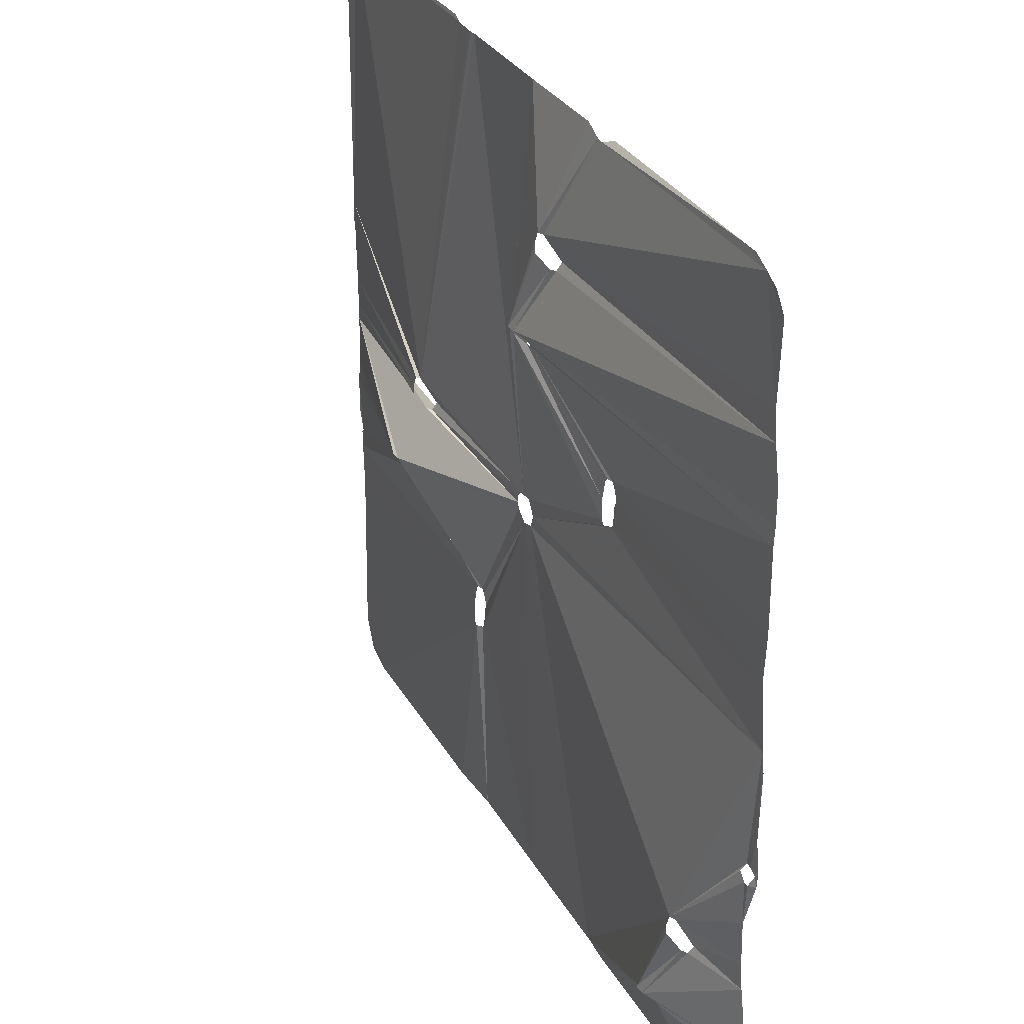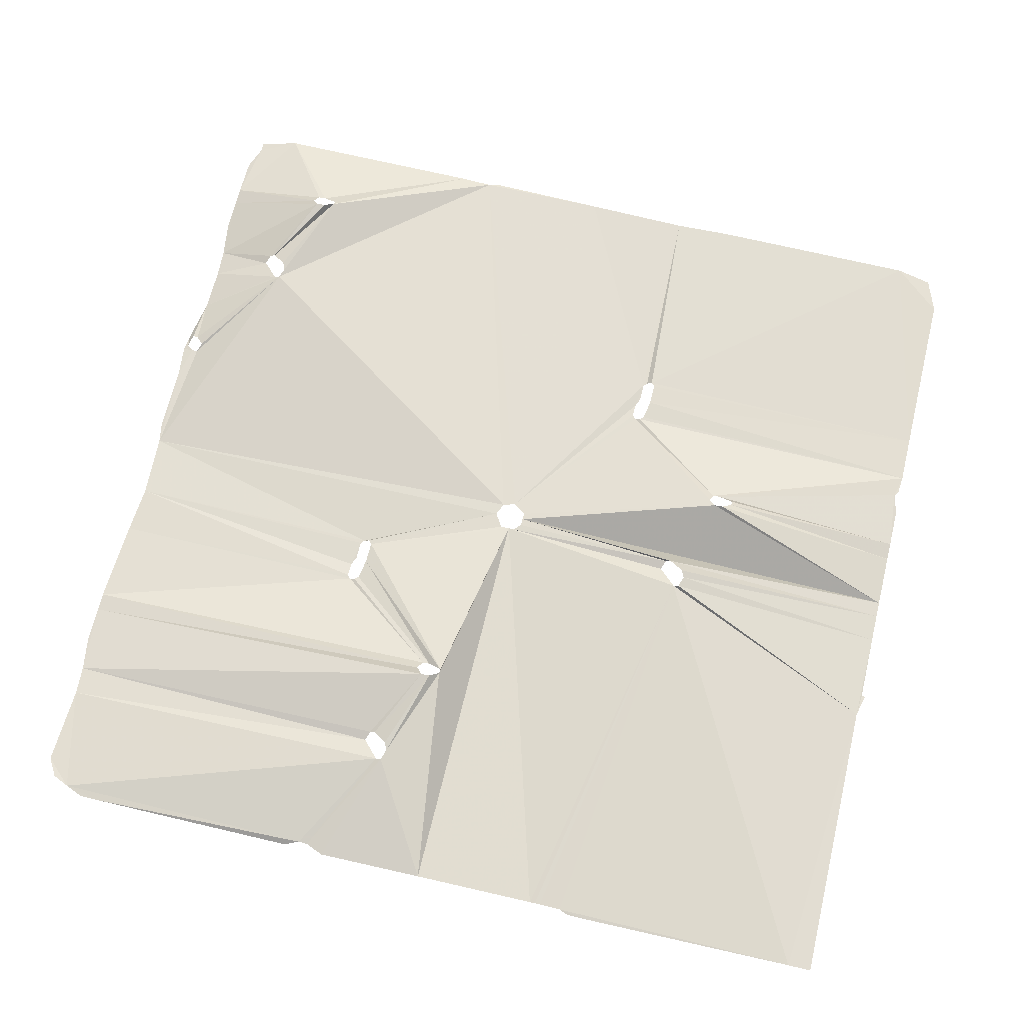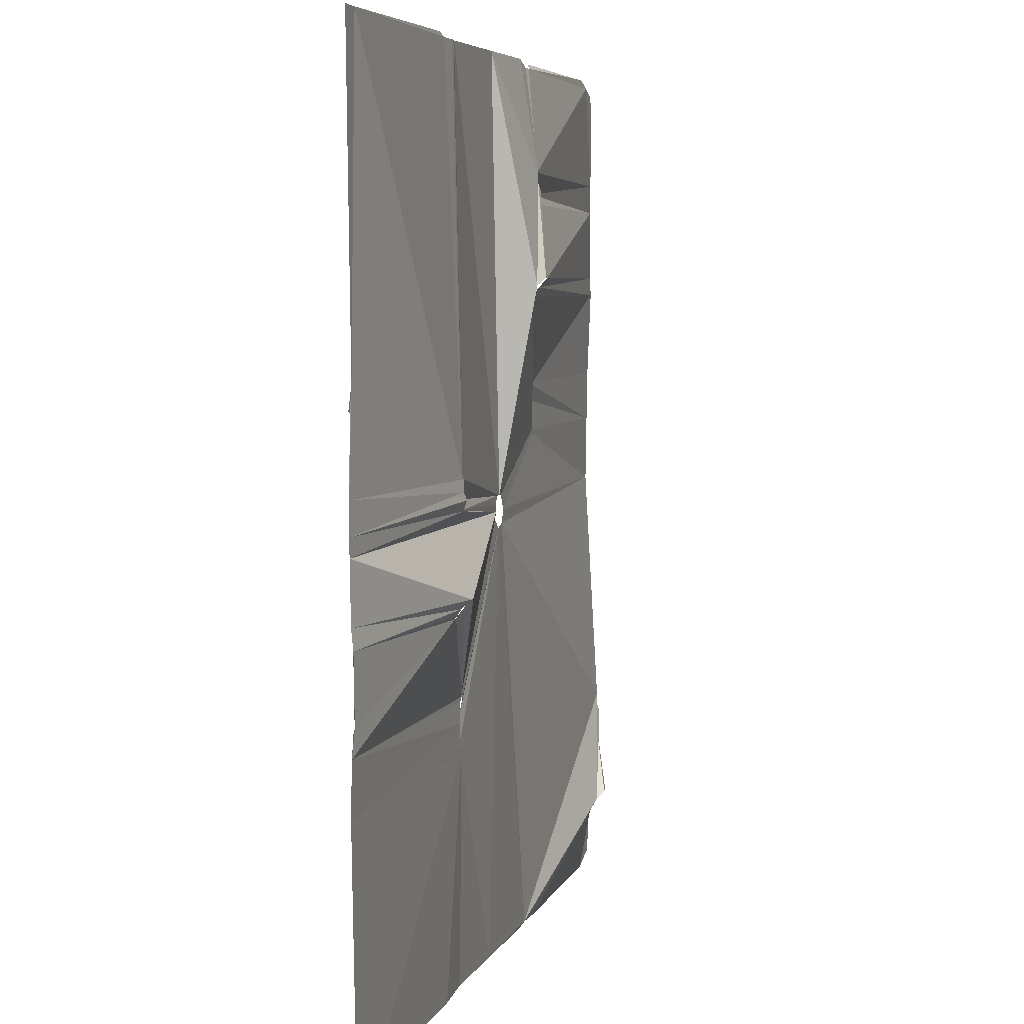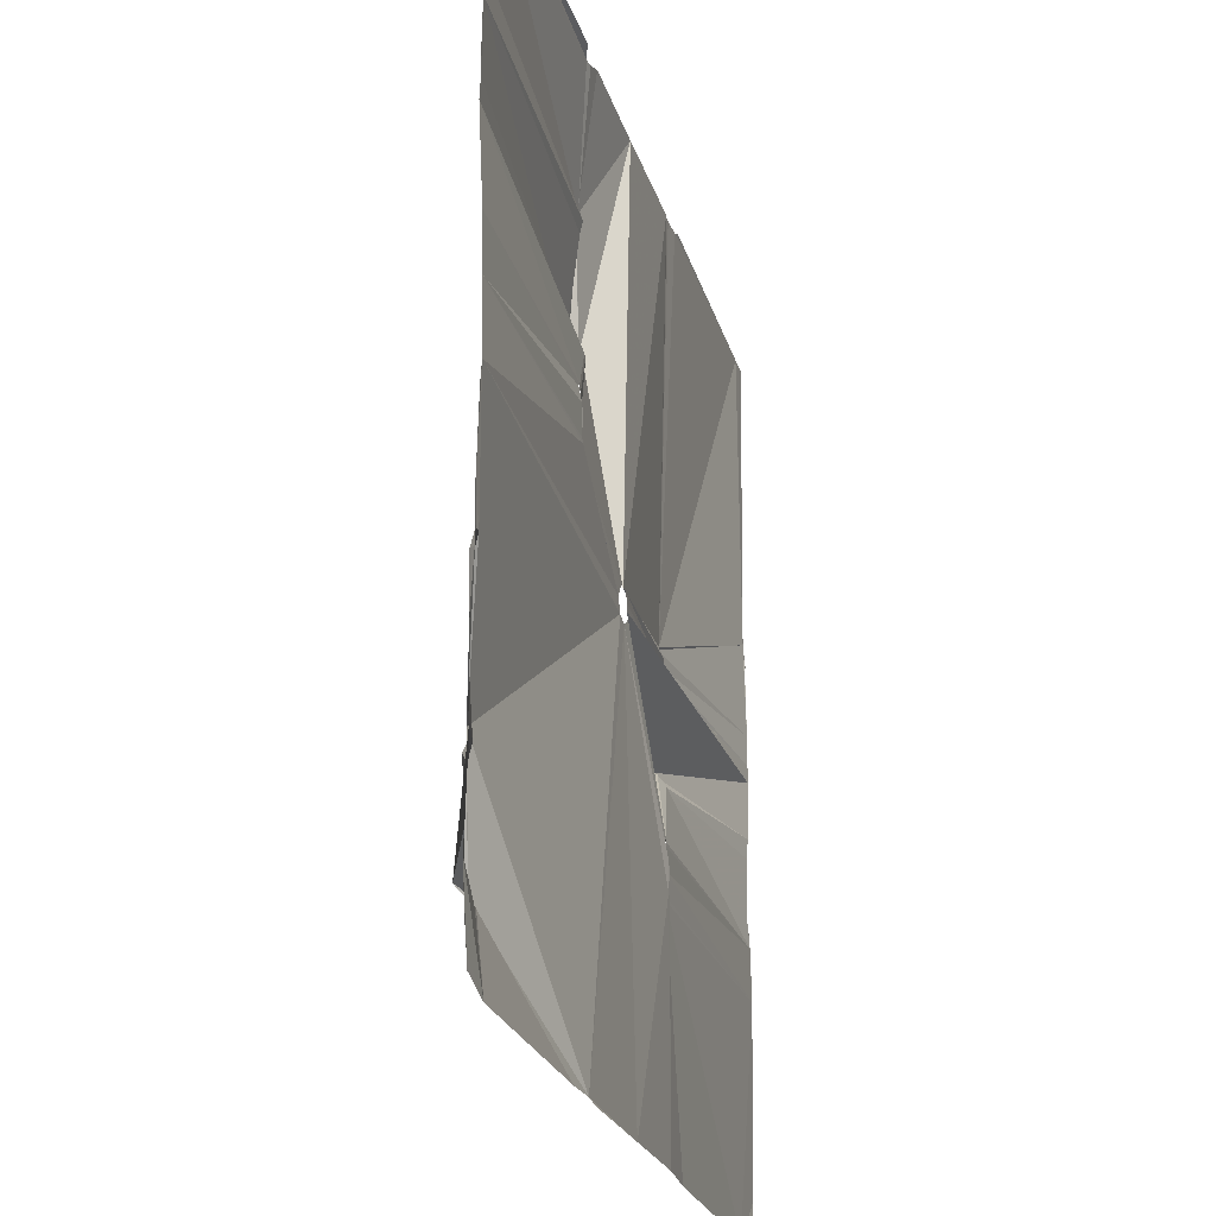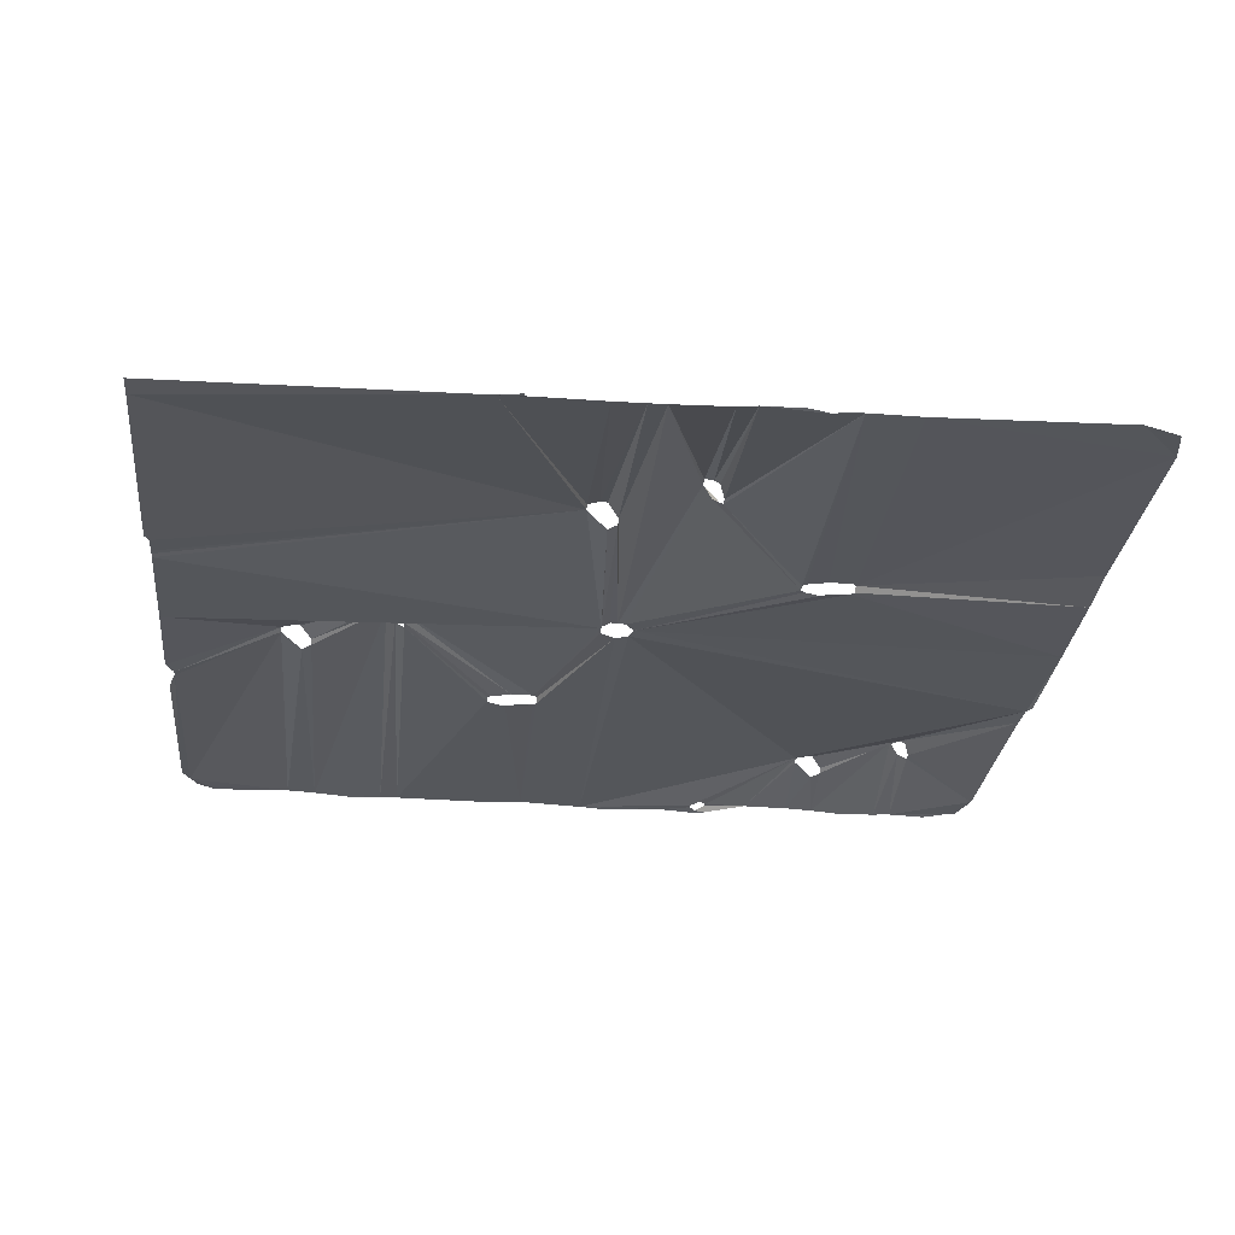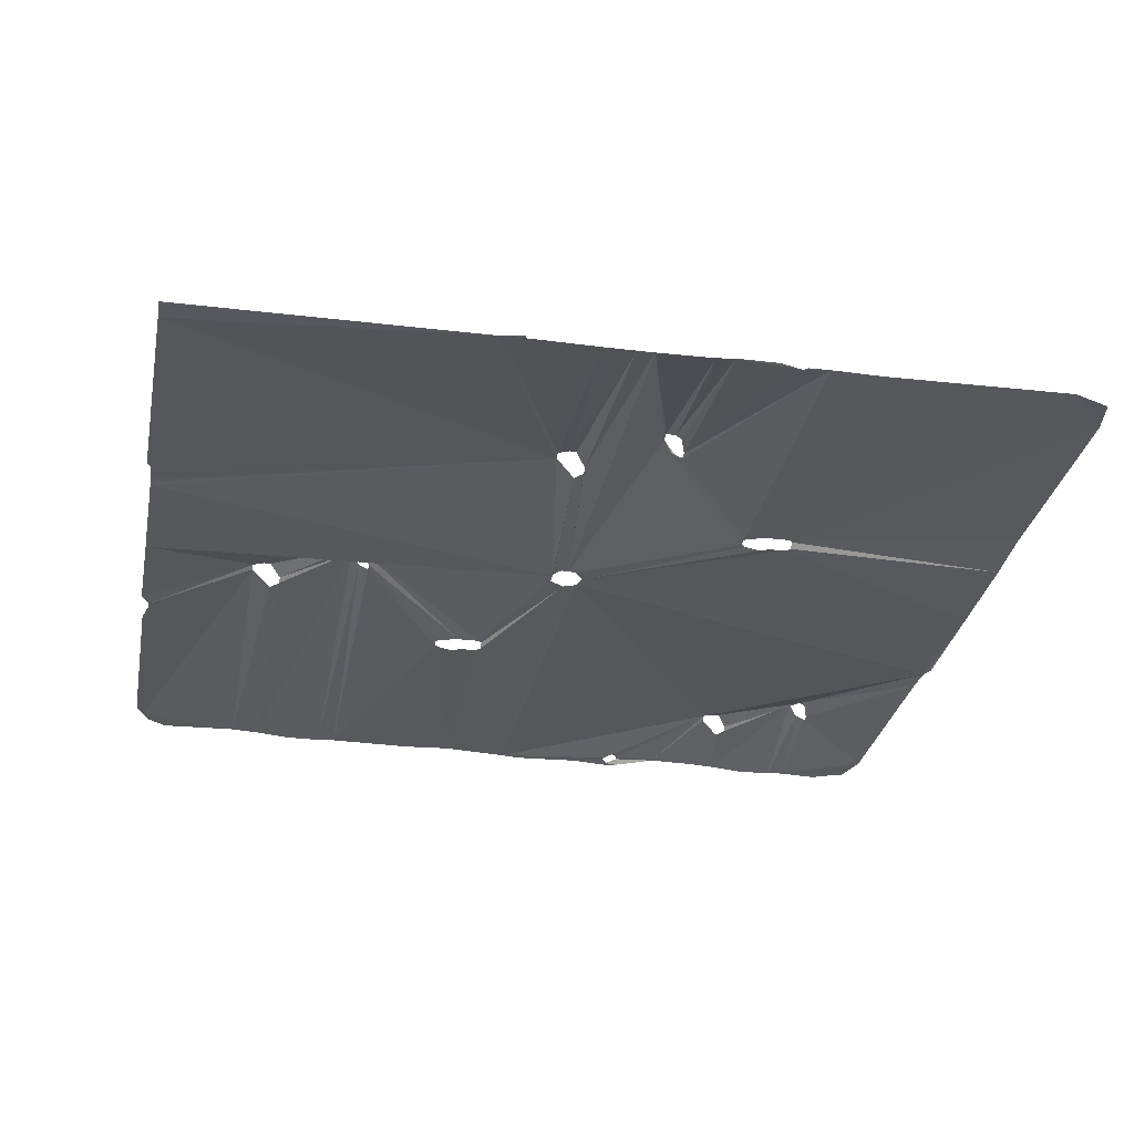
<metadata>
{"format":"obj","ext":"obj","renderer":"f3d","projection":"perspective","resolution":1024,"background":"white","views":[{"elev":31.5,"azim":-115.4,"up":"+Z"},{"elev":67.6,"azim":13.7,"up":"+Y"},{"elev":5.2,"azim":104.1,"up":"+Z"},{"elev":-23.2,"azim":-75.6,"up":"+Z"},{"elev":-26.2,"azim":84.5,"up":"+Y"},{"elev":-29.1,"azim":79.6,"up":"+Y"}]}
</metadata>
<code>
v  20.5 4.133 -5
v  21.33 4.217 -5
v  39.33 0.04998 0
v  1.167 0.9666 0
v  1.167 0.8833 -0.6667
v  34.83 0.3833 -39.17
v  38.17 0.2166 -38.5
v  39.33 0.3 -35.33
v  39.33 0.04998 -19
v  11 0.55 -19
v  15 0.3833 -39.17
v  9.833 0.04998 -39.17
v  15 0.3833 -39.17
v  11 0.55 -19
v  10.5 0.1333 -19
v  21.33 4.217 -5
v  39.33 0.1333 -5
v  39.33 0.04998 0
v  11.33 0.55 -18.67
v  11 0.55 -19
v  39.33 0.04998 -19
v  11.33 0.55 -16.67
v  11.33 0.55 -18.67
v  39.33 0.04998 -19
v  39.33 0.1333 -14.5
v  39.33 0.1333 -14.5
v  11 0.4666 -14.83
v  11.33 0.55 -16.67
v  39.33 0.1333 -14.5
v  10.67 0.4666 -14.5
v  11 0.4666 -14.83
v  22.17 3.3 -6.167
v  20.83 2.717 -6.667
v  39.33 0.3 -6.667
v  9.833 0.04998 -39.17
v  10.5 0.1333 -19
v  10.17 0.1333 -18.67
v  22.17 3.633 -5.667
v  22.17 3.3 -6.167
v  39.33 0.3 -6.667
v  39.33 0.1333 -5
v  20.17 2.633 -6.667
v  10.17 0.3 -14.5
v  10.67 0.4666 -14.5
v  39.33 0.1333 -14.5
v  39.17 0.2166 -12.67
v  38.83 0.2166 -12.33
v  20.83 2.717 -6.667
v  20.17 2.633 -6.667
v  10.67 0.4666 -14.5
v  38.83 0.2166 -12.33
v  39.33 0.3 -10.33
v  39.33 0.3 -6.667
v  20.83 2.717 -6.667
v  39.33 0.1333 -5
v  21.33 4.217 -5
v  22.17 3.633 -5.667
v  10.17 0.1333 -18.67
v  10.17 0.04998 -17
v  9.833 0.04998 -16.17
v  0 0.8833 -1.5
v  0 0.04998 -39.33
v  9.833 0.04998 -39.17
v  10.17 0.3 -14.5
v  20.17 2.633 -6.667
v  19.83 3.217 -5.833
v  10.17 0.3 -14.5
v  19.83 3.217 -5.833
v  20.5 4.133 -5
v  1.167 0.8833 -0.6667
v  0 0.8833 -1.5
v  9.833 0.04998 -16.17
v  9.833 0.3 -14.83
v  0 0.8833 -1.5
v  9.833 0.3 -14.83
v  10.17 0.3 -14.5
v  0 0.8833 -1.5
v  -38.17 0.2166 -11.17
v  -37.83 0.55 -12
v  -31.33 2.883 -20.83
v  -38.5 0.3833 -37.33
v  -38.5 0.3833 -38.17
v  -35 0.3833 -39.17
v  -39.33 0.4666 -31.67
v  -39.33 0.3 -35.17
v  -38.5 0.3833 -37.33
v  -35 0.3833 -39.17
v  -29.83 2.633 -31.67
v  -37.83 0.55 -12
v  -38.5 0.55 -12.67
v  -31.33 2.883 -20.83
v  -39 -0.03335 0
v  -39.33 -0.03335 -1.833
v  -39.33 0.1333 -8.167
v  -29.17 2.717 -31.67
v  -29.83 2.633 -31.67
v  -35 0.3833 -39.17
v  -15.17 0.3833 -39.17
v  -39.33 0.1333 -8.167
v  -38.67 0.2166 -11.17
v  -38.17 0.2166 -11.17
v  -27.83 3.3 -31.17
v  -29.17 2.717 -31.67
v  -15.17 0.3833 -39.17
v  -39.33 0.1333 -8.167
v  -39.67 0.04998 -11.17
v  -38.67 0.2166 -11.17
v  -39.33 0.4666 -31.67
v  -29.83 2.633 -31.67
v  -30.17 3.217 -30.83
v  -39.33 0.3833 -30
v  -29.5 4.133 -30
v  -39.33 0.3833 -30
v  -30.17 3.217 -30.83
v  -38.83 0.3833 -23.5
v  -39.33 0.3 -26.83
v  -39.33 0.3833 -30
v  -29.5 4.133 -30
v  -33.17 2.133 -23.5
v  -32.67 2.467 -23.5
v  -33.17 2.133 -23.5
v  -29.5 4.133 -30
v  -28.67 4.217 -30
v  -39.5 0.04998 -12.67
v  -39 0.55 -12.67
v  -39.33 0.1333 -11.67
v  -39.67 0.04998 -11.17
v  -31 2.967 -21.83
v  -31.33 3.133 -22.5
v  -27.83 3.633 -30.67
v  -27.83 3.633 -30.67
v  -27.83 3.3 -31.17
v  -15.17 0.3833 -39.17
v  -12.17 0.2166 -39.17
v  -32.67 2.467 -23.5
v  -28.67 4.217 -30
v  -27.83 3.633 -30.67
v  -38.83 0.3833 -23.5
v  -33.17 2.133 -23.5
v  -33.5 1.8 -22.67
v  -38.67 0.4666 -20.83
v  -38.83 0.3833 -23.5
v  -33.5 1.8 -22.67
v  -31.83 2.633 -20.83
v  -39 0.55 -12.67
v  -39.5 0.04998 -12.67
v  -38.67 0.55 -16.67
v  -38.5 0.55 -12.67
v  -39 0.55 -12.67
v  -38.67 0.55 -16.67
v  -38.67 0.55 -16.67
v  -38.67 0.4666 -20.83
v  -31.83 2.633 -20.83
v  -38.67 0.55 -16.67
v  -31.83 2.633 -20.83
v  -31.33 2.883 -20.83
v  -31.33 3.133 -22.5
v  -32.67 2.467 -23.5
v  -27.83 3.633 -30.67
v  -38.5 0.55 -12.67
v  -38.67 0.55 -16.67
v  -31.33 2.883 -20.83
v  -31.33 2.883 -20.83
v  -31 2.967 -21.83
v  -27.83 3.633 -30.67
v  -12.17 0.2166 -39.17
v  -39.33 0.1333 -11.67
v  -38.67 0.2166 -11.17
v  -39.67 0.04998 -11.17
v  -39 -0.03335 0
v  -39.33 0.1333 -8.167
v  -38.17 0.2166 -11.17
v  -31.33 2.883 -20.83
v  -1.167 0.8833 -1.167
v  -1.667 0.8833 0
v  -12.17 0.2166 -39.17
v  -11 0.04998 -39.5
v  0 0.04998 -39.33
v  0 0.8833 -1.5
v  -1.167 0.8833 -1.167
v  -31.33 2.883 -20.83
v  0.5 0.8833 1.333
v  16.83 2.133 1.5
v  16.5 1.8 2.333
v  17.33 2.467 1.5
v  1.167 0.9666 0
v  39.33 0.04998 0
v  39.33 0.04998 1.5
v  16.83 2.133 1.5
v  0.5 0.8833 1.333
v  1.167 0.9666 0.6667
v  16.83 2.133 1.5
v  1.167 0.9666 0.6667
v  1.167 0.9666 0
v  17.33 2.467 1.5
v  39.33 0.04998 4.167
v  18.67 2.883 4.167
v  19 2.967 3.167
v  39.33 0.04998 1.5
v  39.33 0.04998 4.167
v  19 2.967 3.167
v  18.67 3.133 2.5
v  18.67 3.133 2.5
v  17.33 2.467 1.5
v  39.33 0.04998 1.5
v  14.33 0.1333 39
v  37.17 -0.03335 39
v  17 0.04998 39.33
v  15.17 0.04998 39.33
v  18.17 2.633 4.167
v  14.33 0.1333 39
v  12.33 0.2166 39
v  39.33 0.1333 10.33
v  39.67 0.1333 10.5
v  39.17 0.2166 12.5
v  39.33 0.04998 4.167
v  39.33 0.1333 10.33
v  39.17 0.2166 12.5
v  18.67 2.883 4.167
v  18.17 2.633 4.167
v  12.33 0.2166 39
v  11.83 0.2166 39
v  18.17 2.633 4.167
v  18.67 2.883 4.167
v  39.17 0.2166 12.5
v  37.17 -0.03335 39
v  14.33 0.1333 39
v  39.17 0.2166 12.5
v  39.33 -0.03335 39
v  37.17 -0.03335 39
v  18.17 2.633 4.167
v  11.83 0.2166 39
v  11.33 0.1333 39
v  0 0.9666 1.333
v  0.5 0.8833 1.333
v  16.5 1.8 2.333
v  18.17 2.633 4.167
v  11.33 0.1333 39
v  0 0.3 39.17
v  -33 0.3833 39.33
v  -34.83 0.3833 39.33
v  -36.5 0.4666 38.67
v  -12.33 0.55 38.67
v  -13.67 0.1333 39.17
v  -6 2.967 28.17
v  -6.333 3.133 27.5
v  -3.667 4.217 20
v  -2.833 3.633 19.33
v  -14.5 0.1333 6
v  -38.67 0.1333 6
v  -39 -0.03335 0
v  -1.667 0.8833 0
v  -1.667 0.8833 0
v  -14 0.55 6
v  -14.5 0.1333 6
v  -7.667 2.467 26.5
v  -4.5 4.133 20
v  -3.667 4.217 20
v  -6.833 2.633 29.17
v  -6.333 2.883 29.17
v  -11.5 0.4666 38.67
v  -12.33 0.55 38.67
v  -13.67 0.55 6.333
v  -14 0.55 6
v  -1.667 0.8833 0
v  -36.5 0.4666 38.67
v  -38 0.55 38
v  -39 0.4666 36.33
v  -38.67 0.4666 29.17
v  -6.833 2.633 29.17
v  -12.33 0.55 38.67
v  -14.83 0.1333 6.333
v  -14.83 0.04998 8
v  -15.17 0.04998 8.833
v  -38.67 0.1333 6
v  -38.67 0.1333 6
v  -14.5 0.1333 6
v  -14.83 0.1333 6.333
v  -38.67 0.1333 6
v  -15.17 0.04998 8.833
v  -15.17 0.3 10.17
v  -39 0.1333 10.5
v  -15.17 0.3 10.17
v  -14.83 0.3 10.5
v  -39 0.1333 10.5
v  -38.83 0.3833 26.5
v  -8.167 2.133 26.5
v  -8.5 1.8 27.33
v  -38.67 0.4666 29.17
v  -8.5 1.8 27.33
v  -6.833 2.633 29.17
v  -38.67 0.4666 29.17
v  -39.33 0.3833 18.33
v  -39 0.1333 10.5
v  -14.83 0.3 10.5
v  -4.833 2.633 18.33
v  -14.83 0.3 10.5
v  -14.33 0.4666 10.5
v  -4.833 2.633 18.33
v  -13.67 0.55 6.333
v  -1.667 0.8833 0
v  -0.8333 0.8833 1.333
v  -2.833 3.3 18.83
v  -4.167 2.717 18.33
v  -13.67 0.55 8.333
v  -4.167 2.717 18.33
v  -4.833 2.633 18.33
v  -14 0.4666 10.17
v  -13.67 0.55 8.333
v  -39.33 0.3833 18.33
v  -4.833 2.633 18.33
v  -5.167 3.217 19.17
v  -39.33 0.3 20
v  -4.5 4.133 20
v  -39.33 0.3 20
v  -5.167 3.217 19.17
v  -38.83 0.3833 26.5
v  -39.33 0.3 23.17
v  -39.33 0.3 20
v  -4.5 4.133 20
v  -8.167 2.133 26.5
v  -4.833 2.633 18.33
v  -14.33 0.4666 10.5
v  -14 0.4666 10.17
v  -13.67 0.55 6.333
v  -0.8333 0.8833 1.333
v  0 0.9666 1.333
v  -2.833 3.3 18.83
v  -13.67 0.55 8.333
v  -4.5 4.133 20
v  -7.667 2.467 26.5
v  -8.167 2.133 26.5
v  -6.333 3.133 27.5
v  -7.667 2.467 26.5
v  -3.667 4.217 20
v  -6.333 2.883 29.17
v  -6 2.967 28.17
v  -2.833 3.633 19.33
v  -9.833 0.3833 39.33
v  -11.5 0.4666 38.67
v  -6.333 2.883 29.17
v  0 0.3 39.17
v  -9.833 0.3833 39.33
v  -6.333 2.883 29.17
v  -2.833 3.633 19.33
v  -2.833 3.633 19.33
v  -2.833 3.3 18.83
v  0 0.9666 1.333
v  0 0.3 39.17
g pPlane1
f 1 3 2
f 1 4 3
f 1 5 4
f 6 8 7
f 6 9 8
f 6 10 9
f 6 11 10
f 12 14 13
f 12 15 14
f 16 18 17
f 19 21 20
f 22 24 23
f 22 25 24
f 26 28 27
f 29 31 30
f 32 34 33
f 35 37 36
f 38 40 39
f 38 41 40
f 42 44 43
f 45 47 46
f 45 48 47
f 45 49 48
f 45 50 49
f 51 53 52
f 51 54 53
f 55 57 56
f 58 60 59
f 58 61 60
f 58 62 61
f 58 63 62
f 64 66 65
f 67 69 68
f 67 70 69
f 67 71 70
f 72 74 73
f 75 77 76
f 78 80 79
f 81 83 82
f 84 86 85
f 84 87 86
f 84 88 87
f 89 91 90
f 92 94 93
f 95 97 96
f 95 98 97
f 99 101 100
f 102 104 103
f 105 107 106
f 108 110 109
f 108 111 110
f 112 114 113
f 115 117 116
f 115 118 117
f 115 119 118
f 120 122 121
f 120 123 122
f 124 126 125
f 124 127 126
f 128 130 129
f 131 133 132
f 131 134 133
f 135 137 136
f 138 140 139
f 141 143 142
f 141 144 143
f 145 147 146
f 148 150 149
f 151 153 152
f 154 156 155
f 157 159 158
f 160 162 161
f 163 165 164
f 163 166 165
f 167 169 168
f 170 172 171
f 170 173 172
f 170 174 173
f 170 175 174
f 176 178 177
f 176 179 178
f 176 180 179
f 176 181 180
f 182 184 183
f 185 187 186
f 185 188 187
f 189 191 190
f 192 194 193
f 192 195 194
f 196 198 197
f 199 201 200
f 199 202 201
f 203 205 204
f 206 208 207
f 206 209 208
f 210 212 211
f 213 215 214
f 216 218 217
f 216 219 218
f 220 222 221
f 223 225 224
f 223 226 225
f 223 227 226
f 228 230 229
f 231 233 232
f 234 236 235
f 234 237 236
f 234 238 237
f 234 239 238
f 240 242 241
f 240 243 242
f 240 244 243
f 245 247 246
f 245 248 247
f 249 251 250
f 249 252 251
f 253 255 254
f 256 258 257
f 259 261 260
f 259 262 261
f 263 265 264
f 266 268 267
f 266 269 268
f 266 270 269
f 266 271 270
f 272 274 273
f 272 275 274
f 276 278 277
f 279 281 280
f 279 282 281
f 283 285 284
f 286 288 287
f 286 289 288
f 290 292 291
f 293 295 294
f 293 296 295
f 297 299 298
f 300 302 301
f 303 305 304
f 306 308 307
f 306 309 308
f 310 312 311
f 310 313 312
f 314 316 315
f 317 319 318
f 317 320 319
f 317 321 320
f 322 324 323
f 325 327 326
f 325 328 327
f 325 329 328
f 330 332 331
f 333 335 334
f 336 338 337
f 339 341 340
f 342 344 343
f 342 345 344
f 346 348 347
f 346 349 348

</code>
